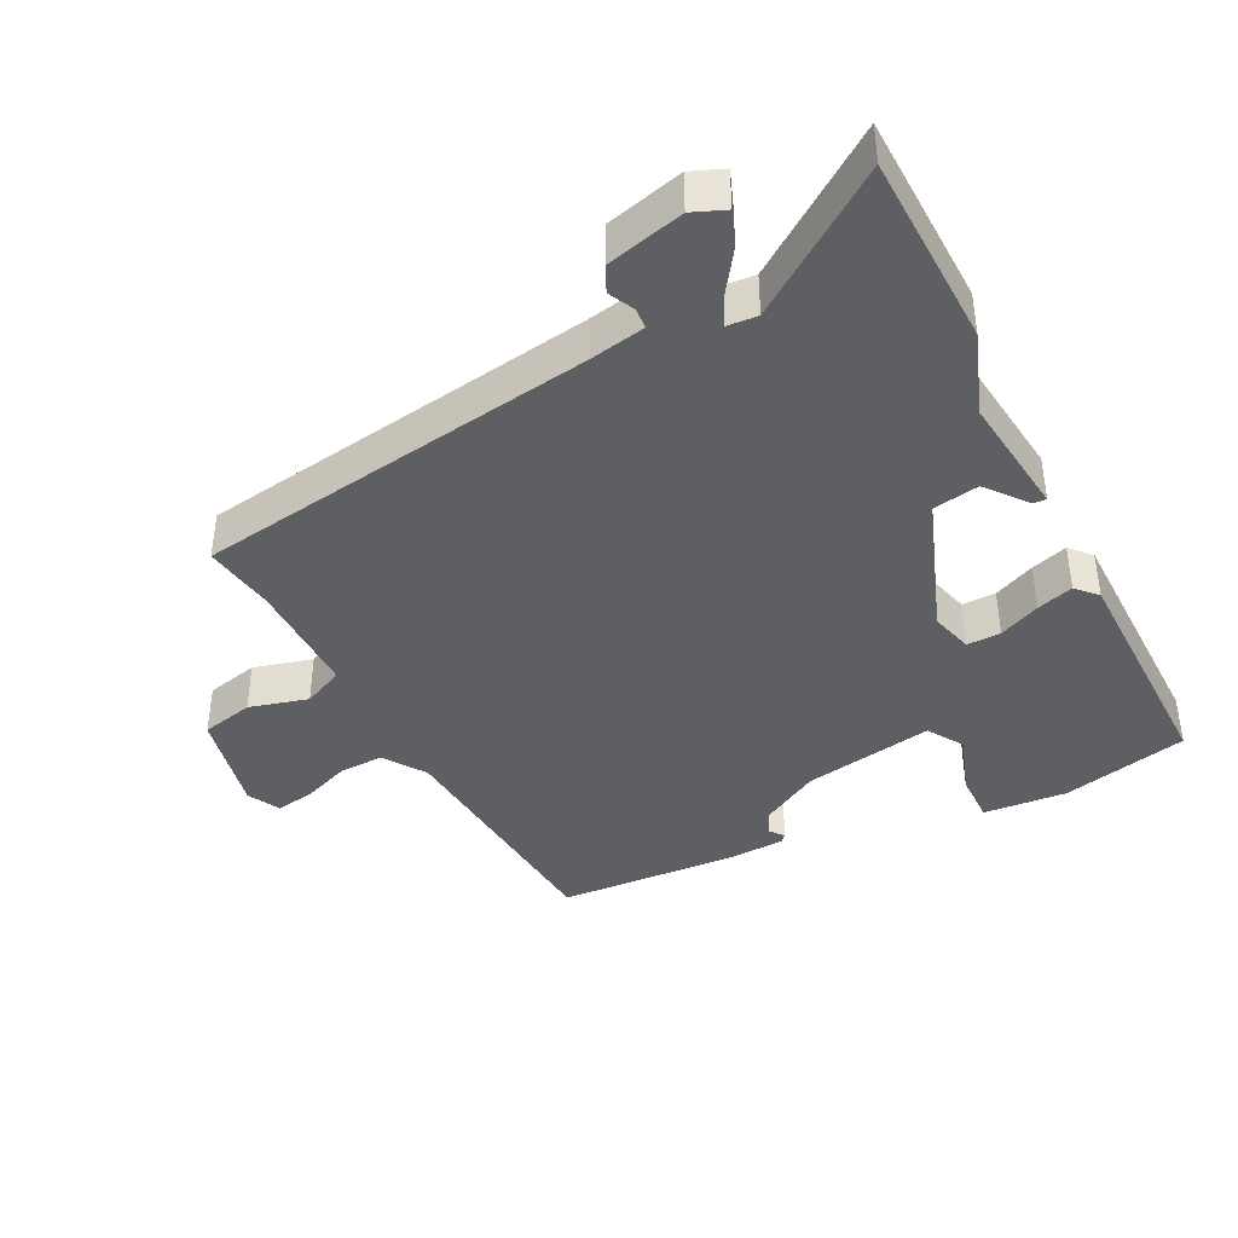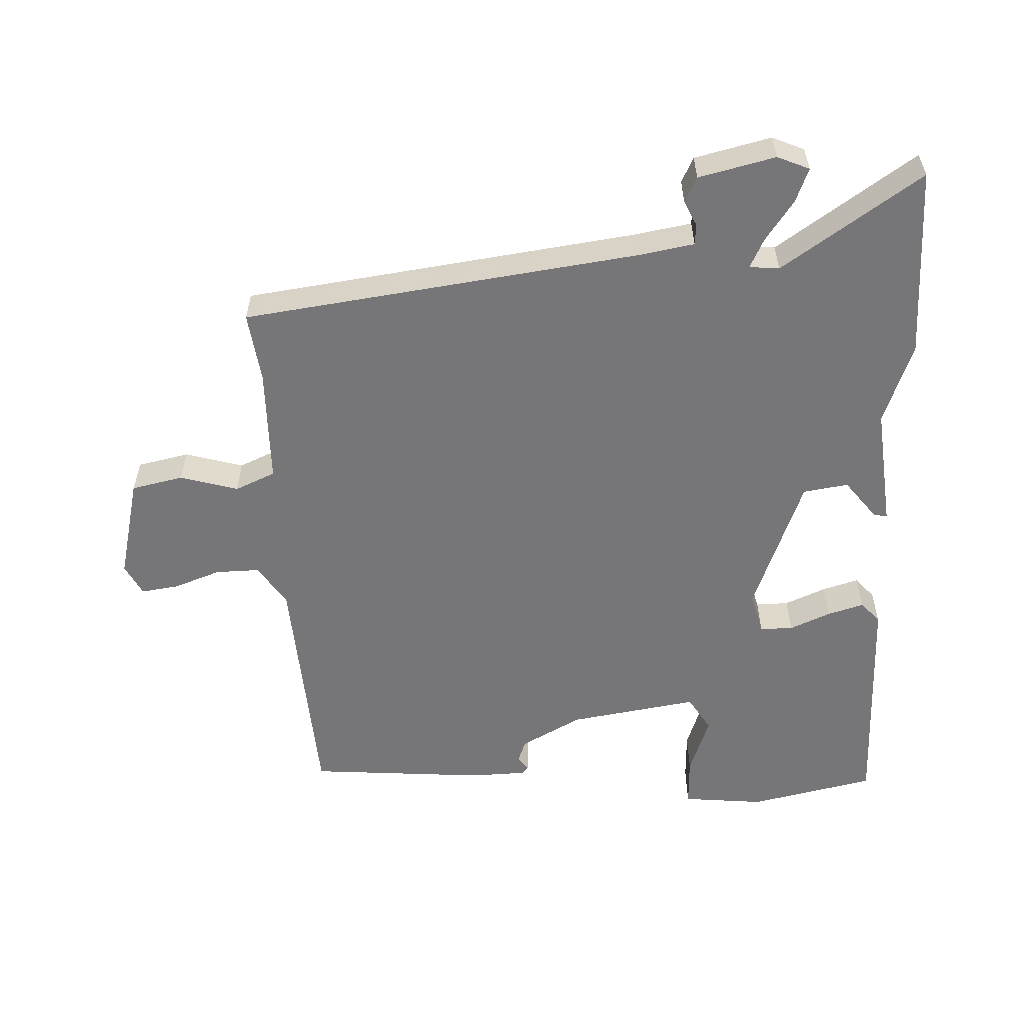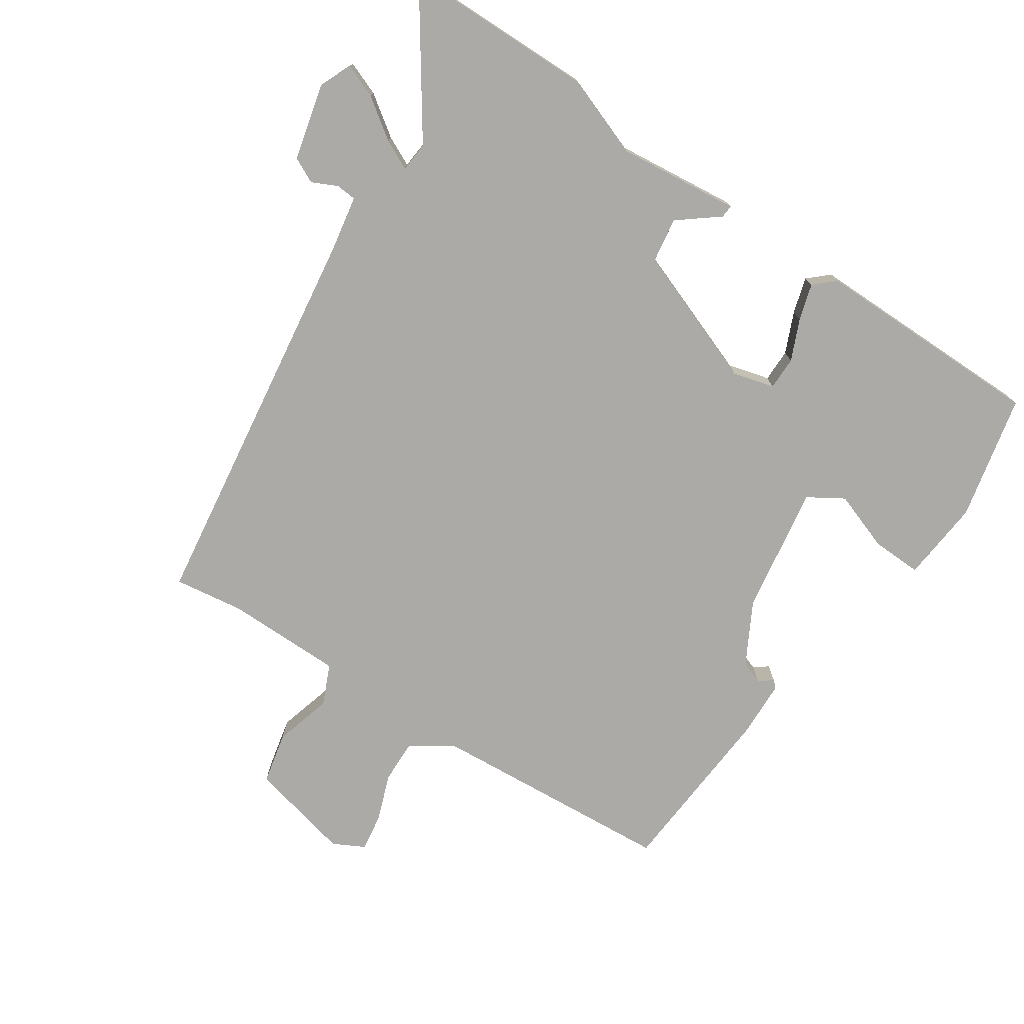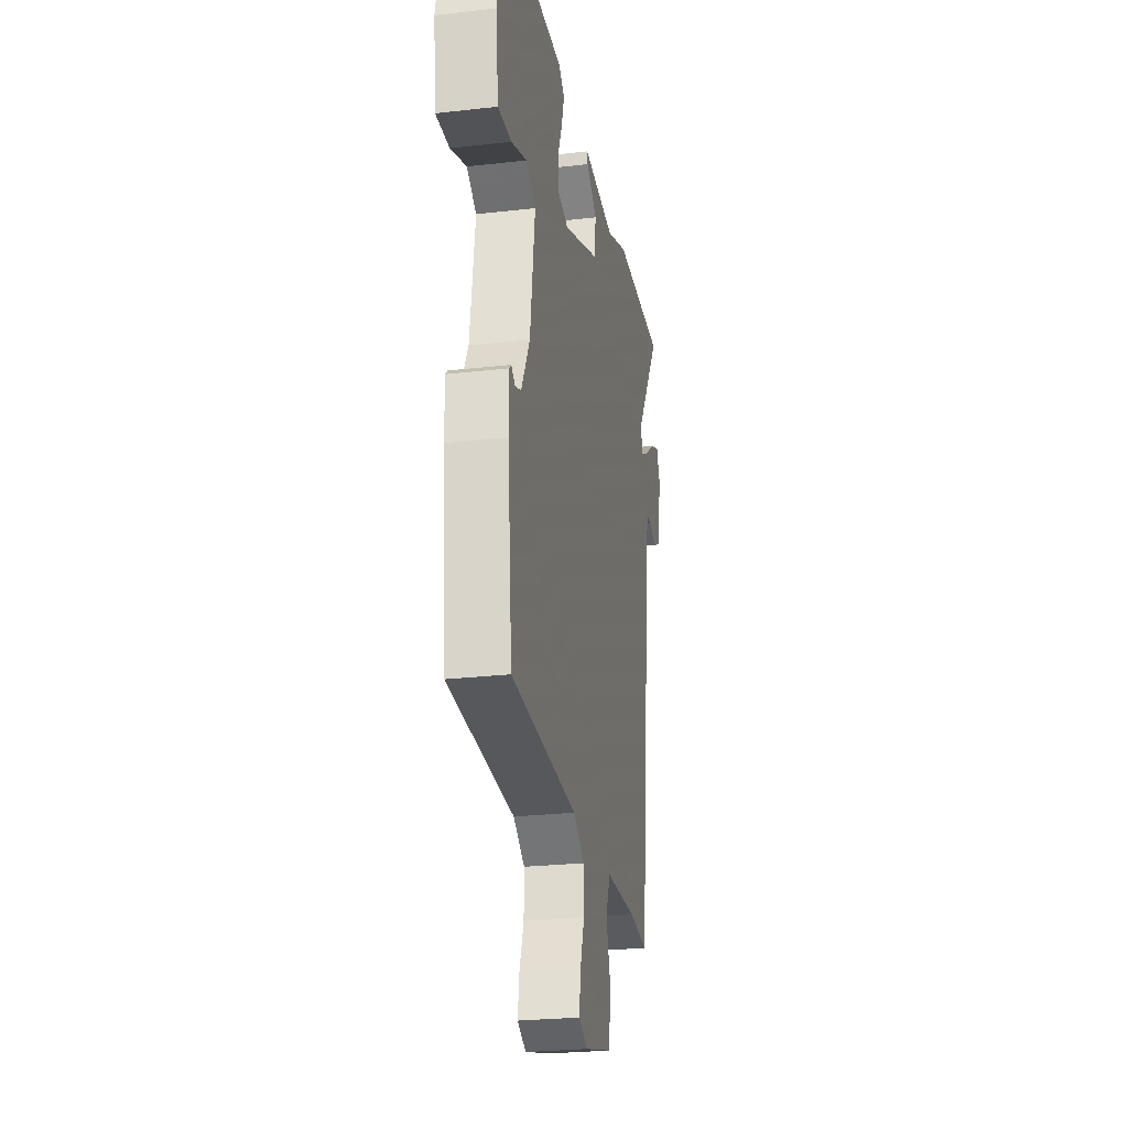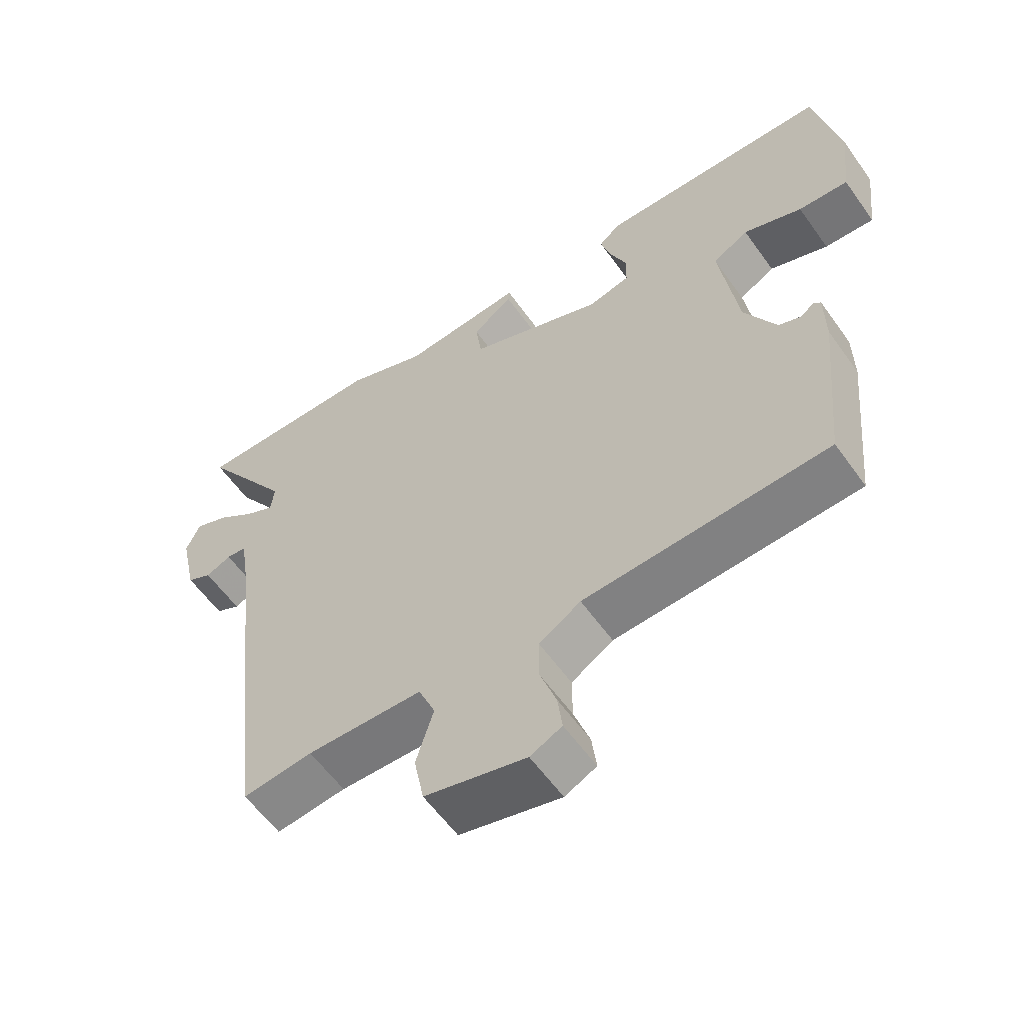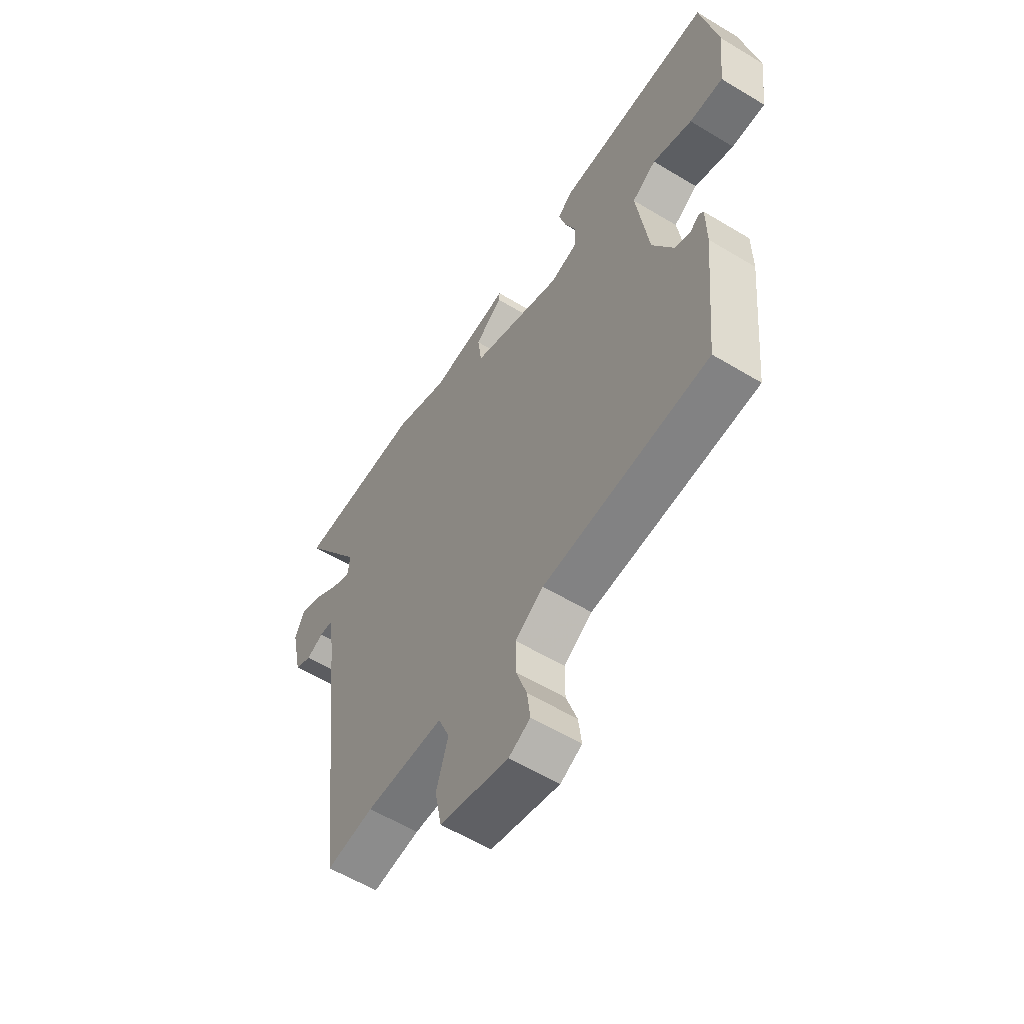
<metadata>
{"format":"obj","ext":"obj","renderer":"f3d","projection":"perspective","resolution":1024,"background":"white","views":[{"elev":-40.5,"azim":-61.2,"up":"+Y"},{"elev":-56.9,"azim":-86.6,"up":"+Y"},{"elev":-75.7,"azim":-32.4,"up":"+Y"},{"elev":-25.5,"azim":100.4,"up":"+Z"},{"elev":-58.7,"azim":35.2,"up":"+Z"},{"elev":-58.3,"azim":58.0,"up":"+Z"}]}
</metadata>
<code>
v 0.512 0.07 0.451
v 0.549 0.07 0.265
v 0.535 0.07 0.144
v 0.461 0.07 0.148
v 0.374 0.07 0.181
v 0.321 0.07 0.15
v 0.348 0.07 -0.041
v 0.395 0.07 -0.132
v 0.428 0.07 -0.145
v 0.449 0.07 -0.13
v 0.459 0.07 -0.14
v 0.46 0.07 -0.224
v 0.435 0.07 -0.485
v 0.072 0.07 -0.503
v 0.01 0.07 -0.542
v 0.01 0.07 -0.607
v 0.034 0.07 -0.677
v 0.041 0.07 -0.733
v -0.006 0.07 -0.756
v -0.157 0.07 -0.717
v -0.172 0.07 -0.64
v -0.146 0.07 -0.555
v -0.171 0.07 -0.495
v -0.343 0.07 -0.49
v -0.447 0.07 -0.502
v -0.515 0.07 0.085
v -0.528 0.07 0.168
v -0.558 0.07 0.171
v -0.596 0.07 0.154
v -0.633 0.07 0.173
v -0.658 0.07 0.287
v -0.637 0.07 0.334
v -0.587 0.07 0.313
v -0.529 0.07 0.27
v -0.486 0.07 0.248
v -0.481 0.07 0.292
v -0.618 0.07 0.501
v -0.334 0.07 0.498
v -0.215 0.07 0.451
v -0.035 0.07 0.466
v -0.037 0.07 0.447
v -0.097 0.07 0.402
v -0.088 0.07 0.335
v 0.114 0.07 0.254
v 0.176 0.07 0.269
v 0.177 0.07 0.318
v 0.152 0.07 0.379
v 0.137 0.07 0.433
v 0.168 0.07 0.46
v 0.512 0 0.451
v 0.549 0 0.265
v 0.535 0 0.144
v 0.461 0 0.148
v 0.374 0 0.181
v 0.321 0 0.15
v 0.348 0 -0.041
v 0.395 0 -0.132
v 0.428 0 -0.145
v 0.449 0 -0.13
v 0.459 0 -0.14
v 0.46 0 -0.224
v 0.435 0 -0.485
v 0.072 0 -0.503
v 0.01 0 -0.542
v 0.01 0 -0.607
v 0.034 0 -0.677
v 0.041 0 -0.733
v -0.006 0 -0.756
v -0.157 0 -0.717
v -0.172 0 -0.64
v -0.146 0 -0.555
v -0.171 0 -0.495
v -0.343 0 -0.49
v -0.447 0 -0.502
v -0.515 0 0.085
v -0.528 0 0.168
v -0.558 0 0.171
v -0.596 0 0.154
v -0.633 0 0.173
v -0.658 0 0.287
v -0.637 0 0.334
v -0.587 0 0.313
v -0.529 0 0.27
v -0.486 0 0.248
v -0.481 0 0.292
v -0.618 0 0.501
v -0.334 0 0.498
v -0.215 0 0.451
v -0.035 0 0.466
v -0.037 0 0.447
v -0.097 0 0.402
v -0.088 0 0.335
v 0.114 0 0.254
v 0.176 0 0.269
v 0.177 0 0.318
v 0.152 0 0.379
v 0.137 0 0.433
v 0.168 0 0.46
f 3 4 5
f 2 3 5
f 1 2 5
f 49 1 5
f 48 49 5
f 47 48 5
f 46 47 5
f 45 46 5 6
f 44 45 6 7
f 43 44 7 8
f 39 40 41 42
f 39 42 43
f 38 39 43
f 37 38 43
f 36 37 43
f 35 36 43 8
f 32 33 34
f 31 32 34
f 30 31 34
f 29 30 34
f 28 29 34
f 27 28 34 35
f 26 27 35 8
f 26 8 9
f 25 26 9
f 24 25 9
f 20 21 22
f 19 20 22
f 18 19 22
f 17 18 22
f 16 17 22
f 15 16 22 23
f 14 15 23
f 12 13 14
f 11 12 14
f 10 11 14
f 9 10 14
f 9 14 23
f 9 23 24
f 54 53 52
f 54 52 51
f 54 51 50
f 54 50 98
f 54 98 97
f 54 97 96
f 54 96 95
f 55 54 95 94
f 56 55 94 93
f 57 56 93 92
f 91 90 89 88
f 92 91 88
f 92 88 87
f 92 87 86
f 92 86 85
f 57 92 85 84
f 83 82 81
f 83 81 80
f 83 80 79
f 83 79 78
f 83 78 77
f 84 83 77 76
f 57 84 76 75
f 58 57 75
f 58 75 74
f 58 74 73
f 71 70 69
f 71 69 68
f 71 68 67
f 71 67 66
f 71 66 65
f 72 71 65 64
f 72 64 63
f 63 62 61
f 63 61 60
f 63 60 59
f 63 59 58
f 72 63 58
f 73 72 58
f 1 50 51 2
f 2 51 52 3
f 3 52 53 4
f 4 53 54 5
f 5 54 55 6
f 6 55 56 7
f 7 56 57 8
f 8 57 58 9
f 9 58 59 10
f 10 59 60 11
f 11 60 61 12
f 12 61 62 13
f 13 62 63 14
f 14 63 64 15
f 15 64 65 16
f 16 65 66 17
f 17 66 67 18
f 18 67 68 19
f 19 68 69 20
f 20 69 70 21
f 21 70 71 22
f 22 71 72 23
f 23 72 73 24
f 24 73 74 25
f 25 74 75 26
f 26 75 76 27
f 27 76 77 28
f 28 77 78 29
f 29 78 79 30
f 30 79 80 31
f 31 80 81 32
f 32 81 82 33
f 33 82 83 34
f 34 83 84 35
f 35 84 85 36
f 36 85 86 37
f 37 86 87 38
f 38 87 88 39
f 39 88 89 40
f 40 89 90 41
f 41 90 91 42
f 42 91 92 43
f 43 92 93 44
f 44 93 94 45
f 45 94 95 46
f 46 95 96 47
f 47 96 97 48
f 48 97 98 49
f 49 98 50 1

</code>
